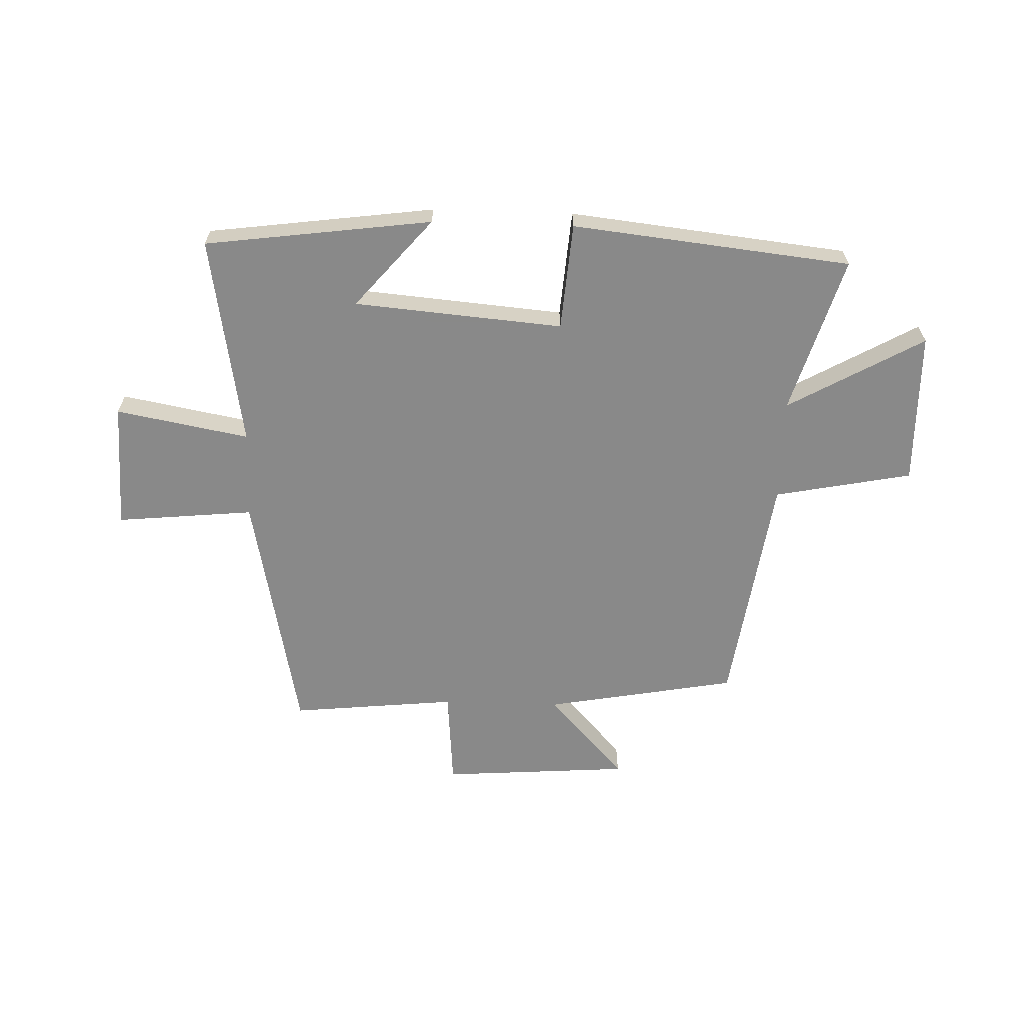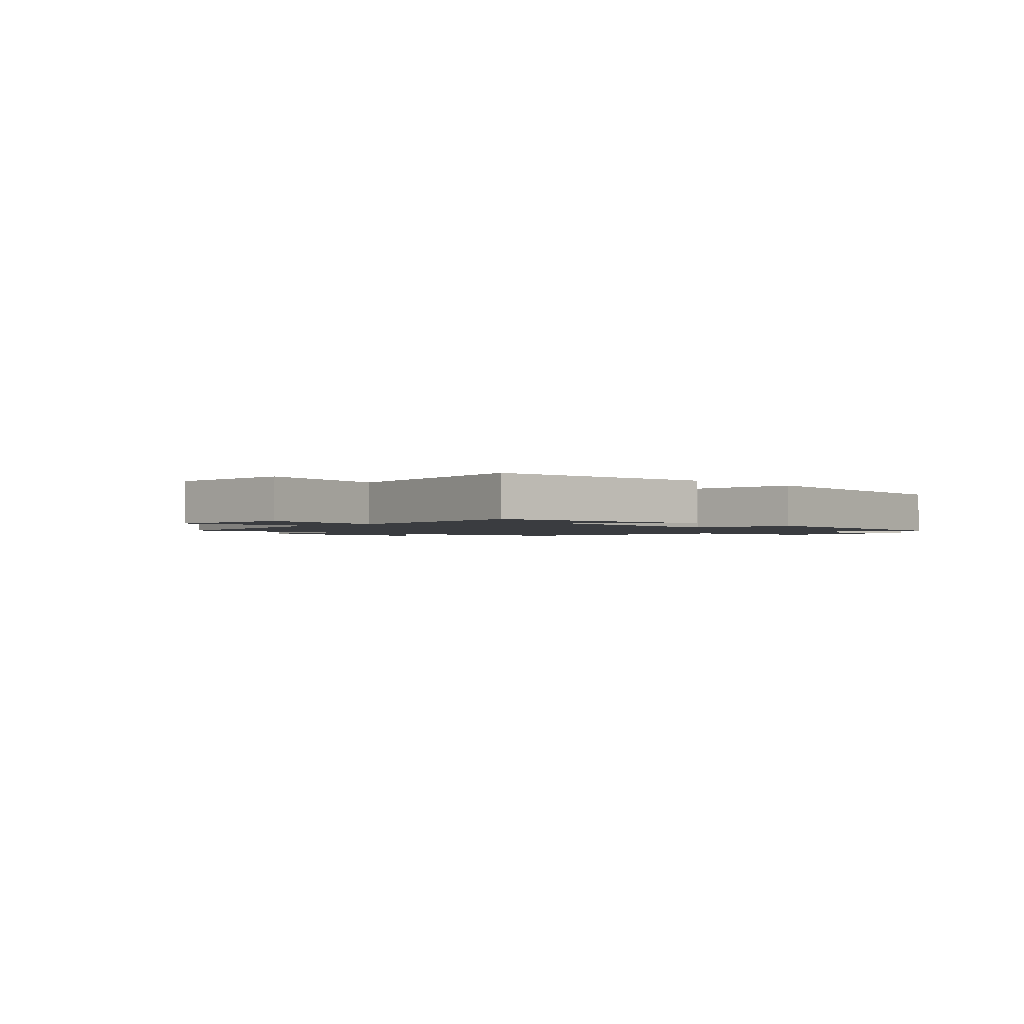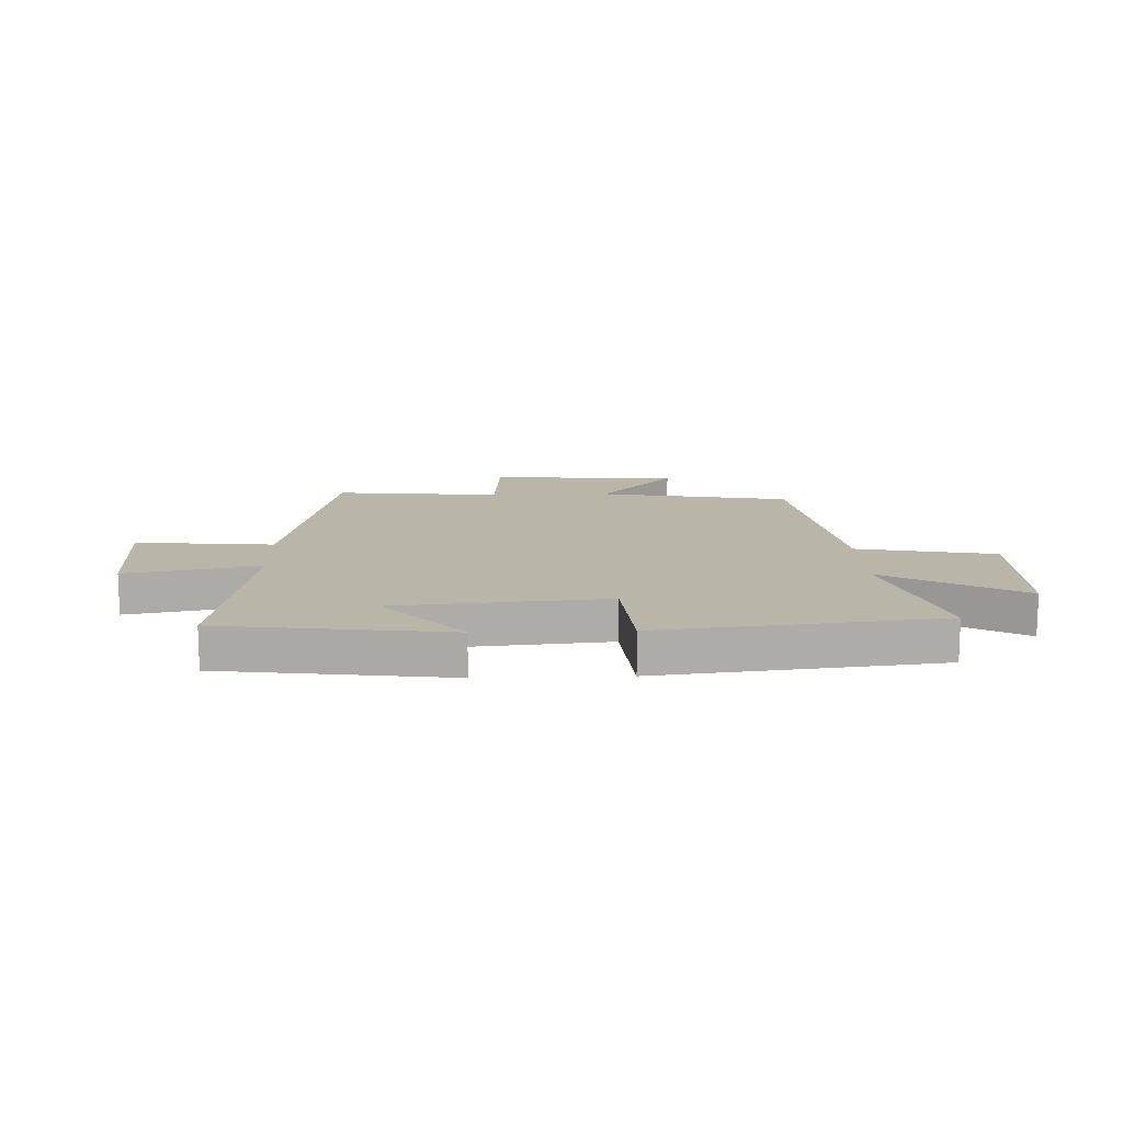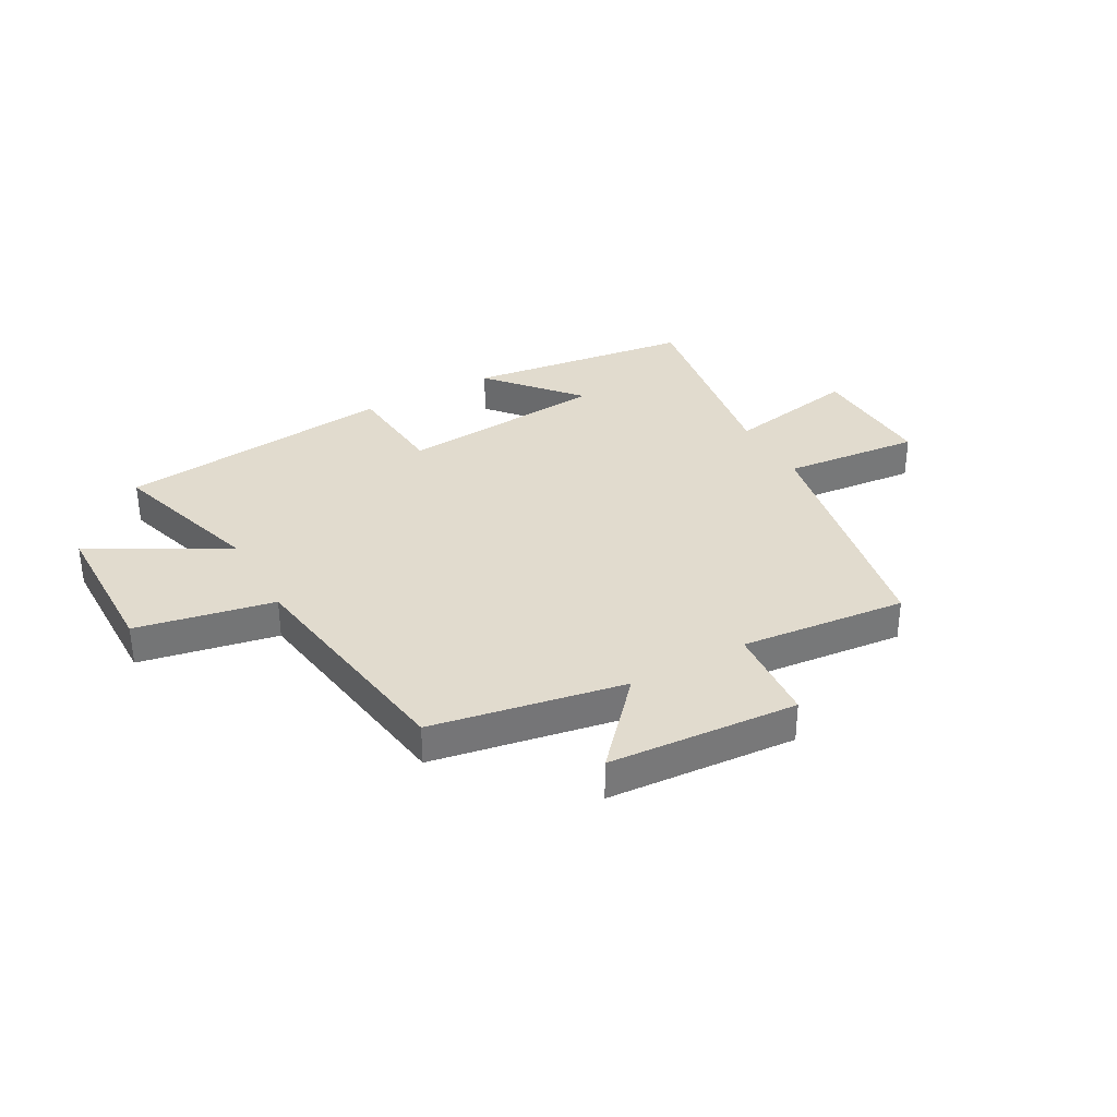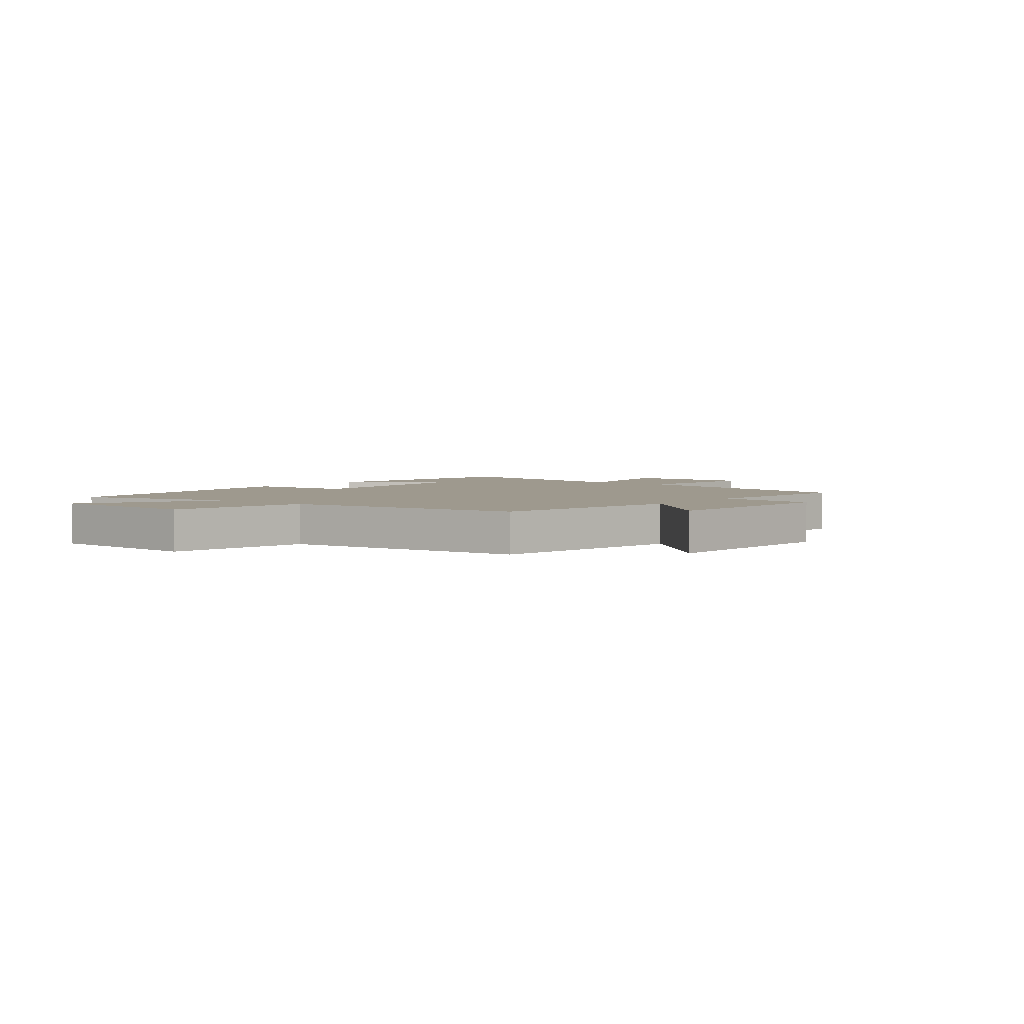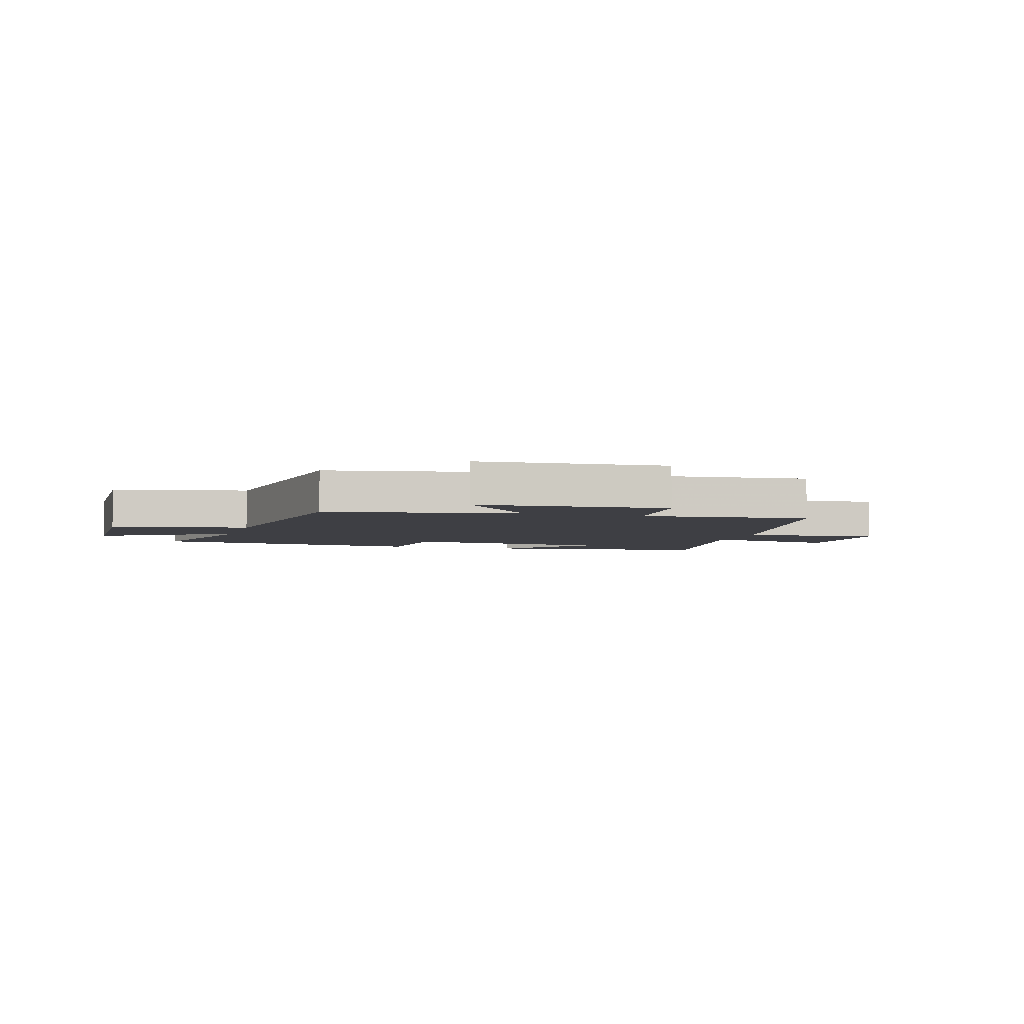
<metadata>
{"format":"obj","ext":"obj","renderer":"f3d","projection":"perspective","resolution":1024,"background":"white","views":[{"elev":-63.0,"azim":-1.8,"up":"+Y"},{"elev":-1.8,"azim":-45.2,"up":"+Y"},{"elev":13.5,"azim":-2.1,"up":"+Y"},{"elev":33.9,"azim":150.8,"up":"+Y"},{"elev":3.5,"azim":129.0,"up":"+Y"},{"elev":-4.4,"azim":163.8,"up":"+Y"}]}
</metadata>
<code>
v 0.584 0.07 0.445
v 0.5 0.07 0.167
v 0.74 0.07 0.303
v 0.744 0.07 0.031
v 0.5 0.07 -0.017
v 0.439 0.07 -0.438
v 0.098 0.07 -0.5
v 0.234 0.07 -0.651
v -0.102 0.07 -0.675
v -0.116 0.07 -0.5
v -0.411 0.07 -0.53
v -0.5 0.07 -0.086
v -0.744 0.07 -0.11
v -0.736 0.07 0.116
v -0.5 0.07 0.072
v -0.562 0.07 0.447
v -0.16 0.07 0.5
v -0.295 0.07 0.342
v 0.075 0.07 0.31
v 0.09 0.07 0.5
v 0.584 0 0.445
v 0.5 0 0.167
v 0.74 0 0.303
v 0.744 0 0.031
v 0.5 0 -0.017
v 0.439 0 -0.438
v 0.098 0 -0.5
v 0.234 0 -0.651
v -0.102 0 -0.675
v -0.116 0 -0.5
v -0.411 0 -0.53
v -0.5 0 -0.086
v -0.744 0 -0.11
v -0.736 0 0.116
v -0.5 0 0.072
v -0.562 0 0.447
v -0.16 0 0.5
v -0.295 0 0.342
v 0.075 0 0.31
v 0.09 0 0.5
f 19 20 1 2
f 18 19 2
f 16 17 18
f 15 16 18
f 15 18 2
f 12 13 14 15
f 12 15 2
f 11 12 2
f 10 11 2
f 7 8 9 10
f 7 10 2
f 6 7 2
f 5 6 2
f 2 3 4 5
f 22 21 40 39
f 22 39 38
f 38 37 36
f 38 36 35
f 22 38 35
f 35 34 33 32
f 22 35 32
f 22 32 31
f 22 31 30
f 30 29 28 27
f 22 30 27
f 22 27 26
f 22 26 25
f 25 24 23 22
f 1 21 22 2
f 2 22 23 3
f 3 23 24 4
f 4 24 25 5
f 5 25 26 6
f 6 26 27 7
f 7 27 28 8
f 8 28 29 9
f 9 29 30 10
f 10 30 31 11
f 11 31 32 12
f 12 32 33 13
f 13 33 34 14
f 14 34 35 15
f 15 35 36 16
f 16 36 37 17
f 17 37 38 18
f 18 38 39 19
f 19 39 40 20
f 20 40 21 1

</code>
